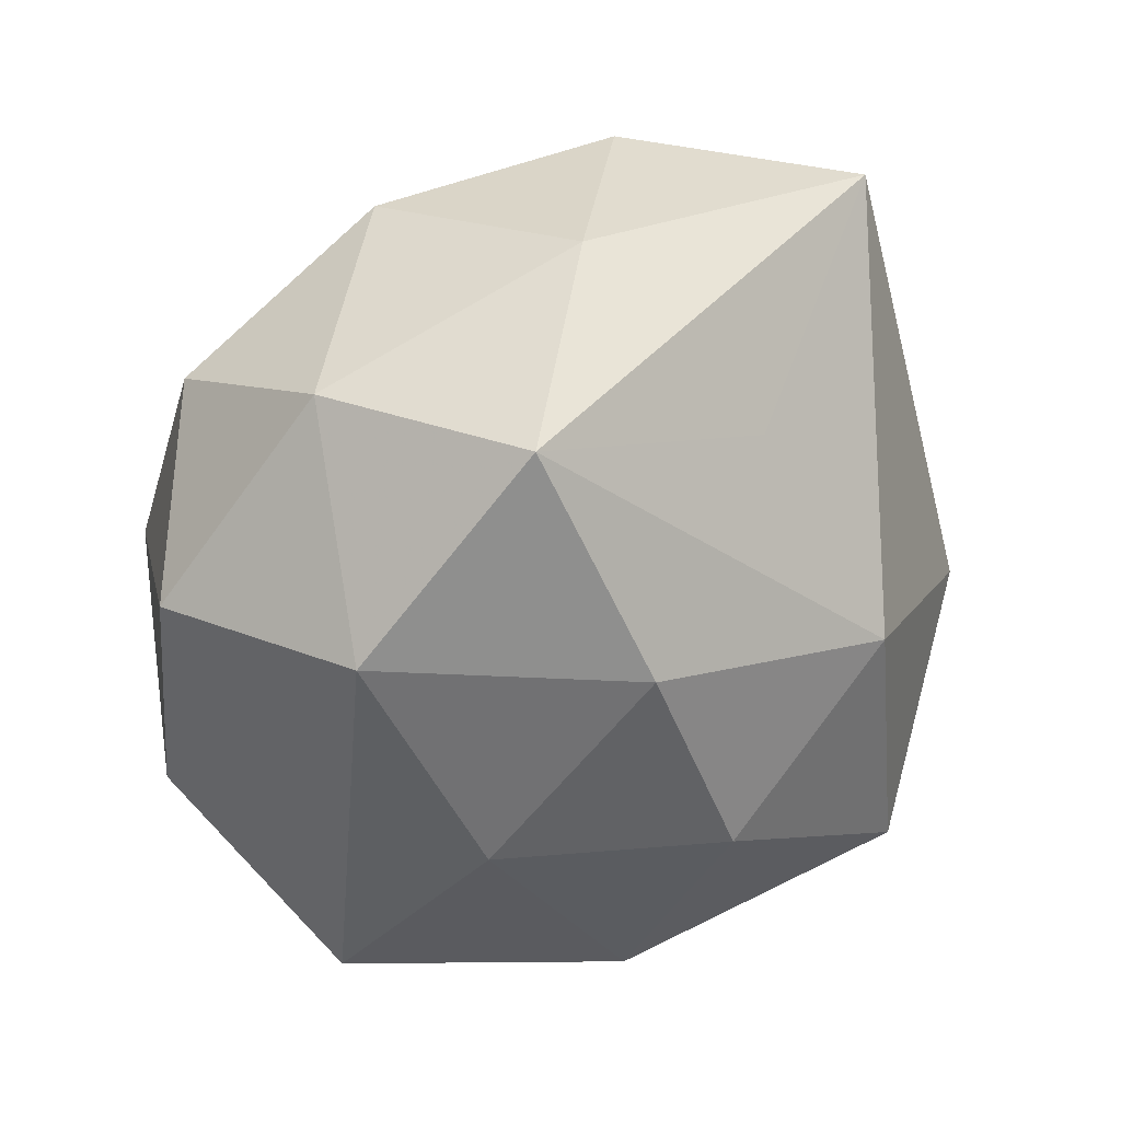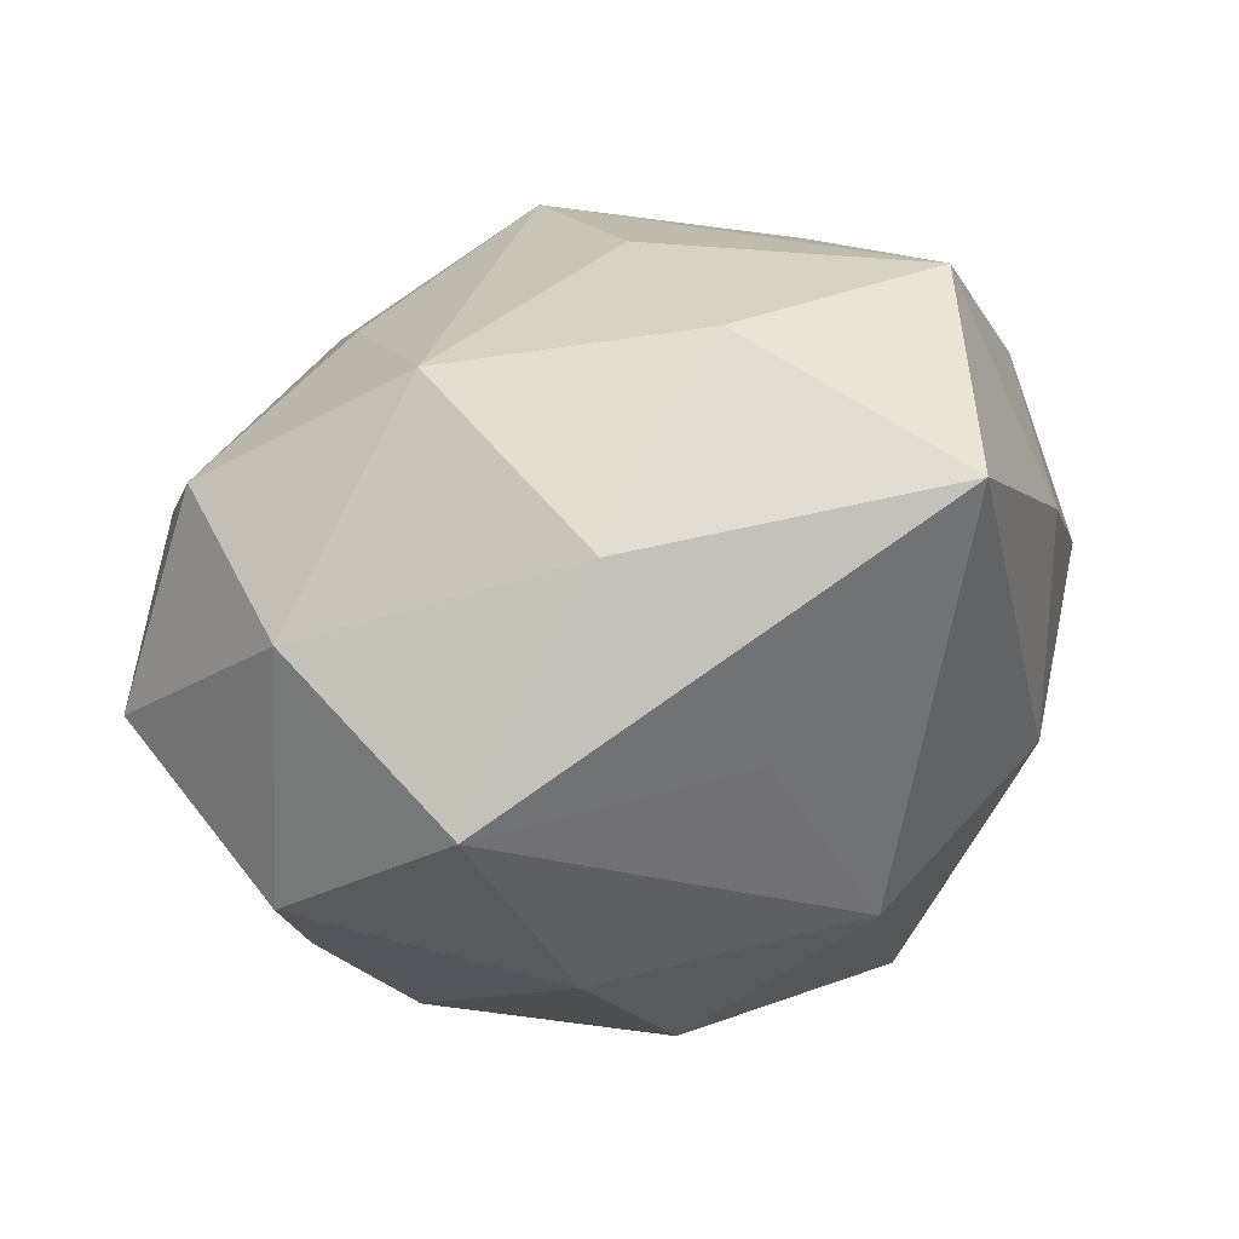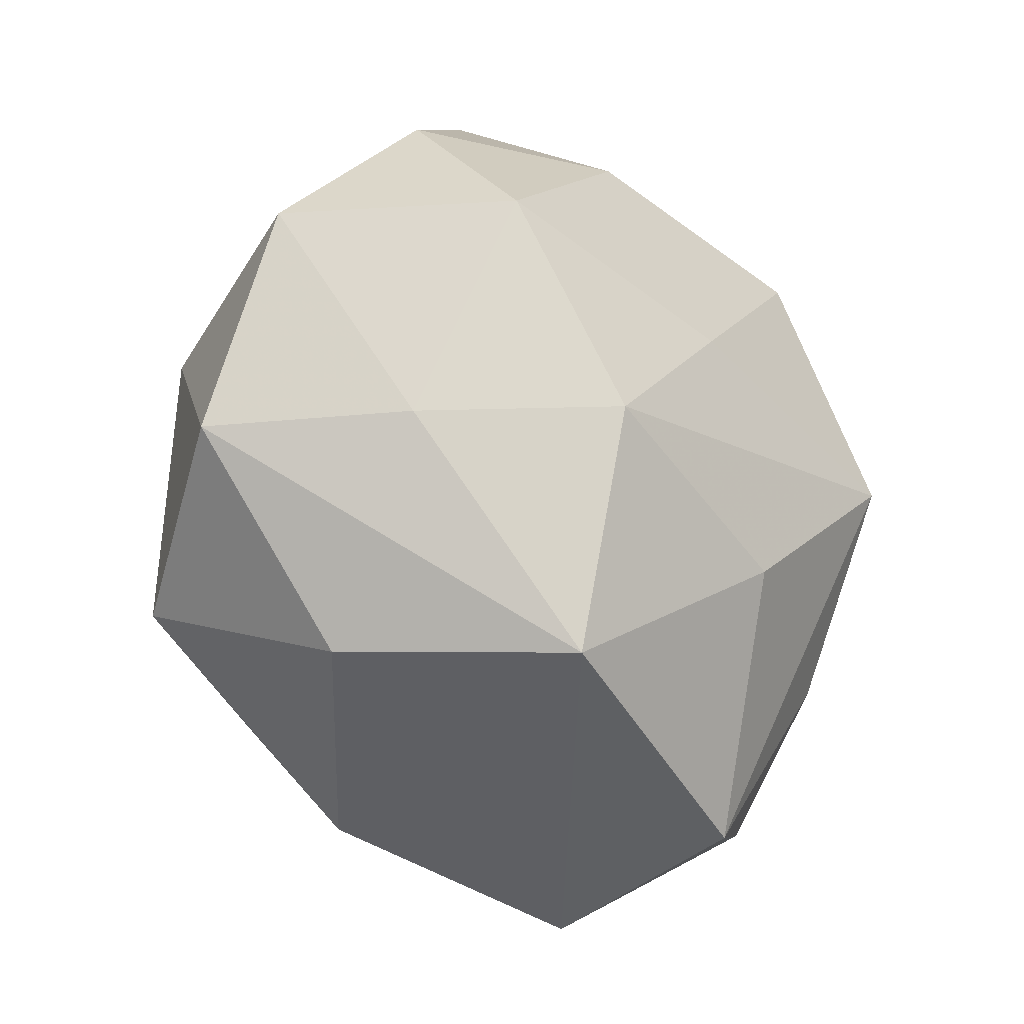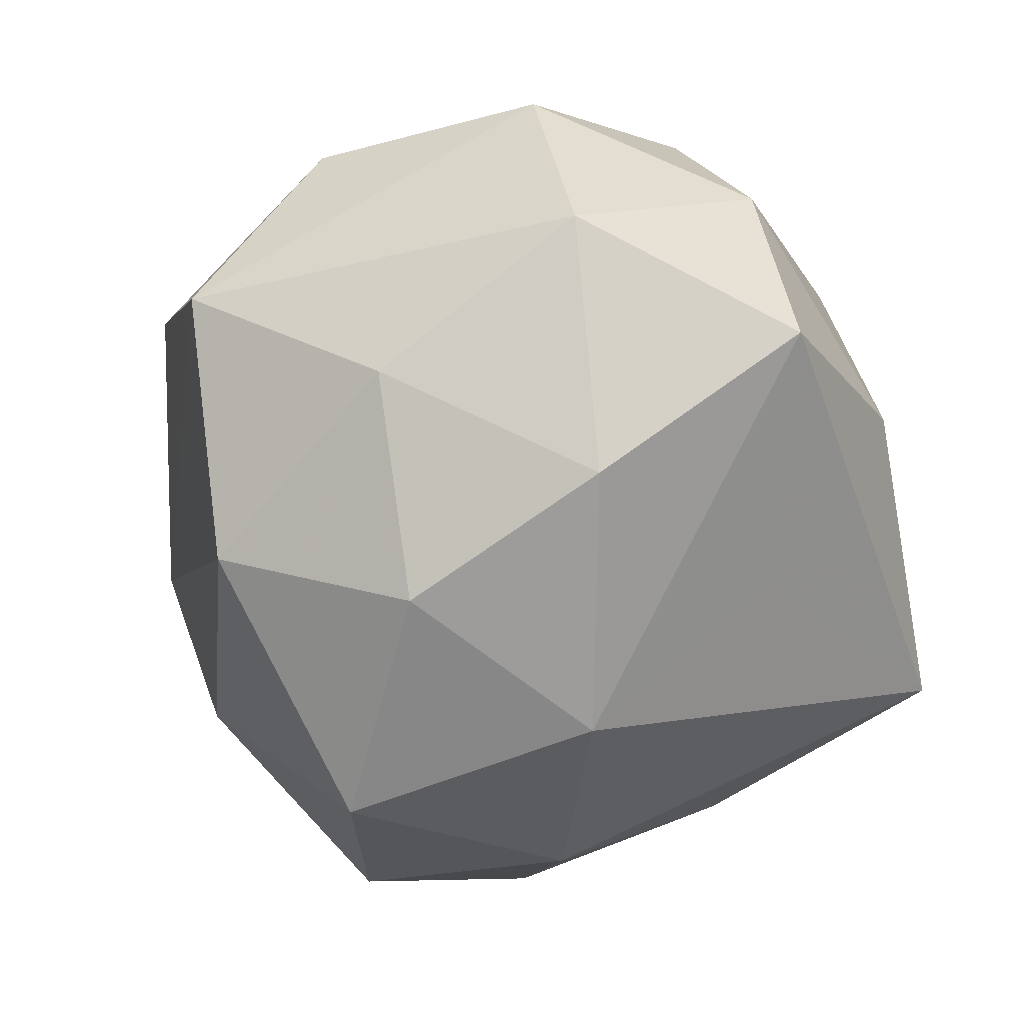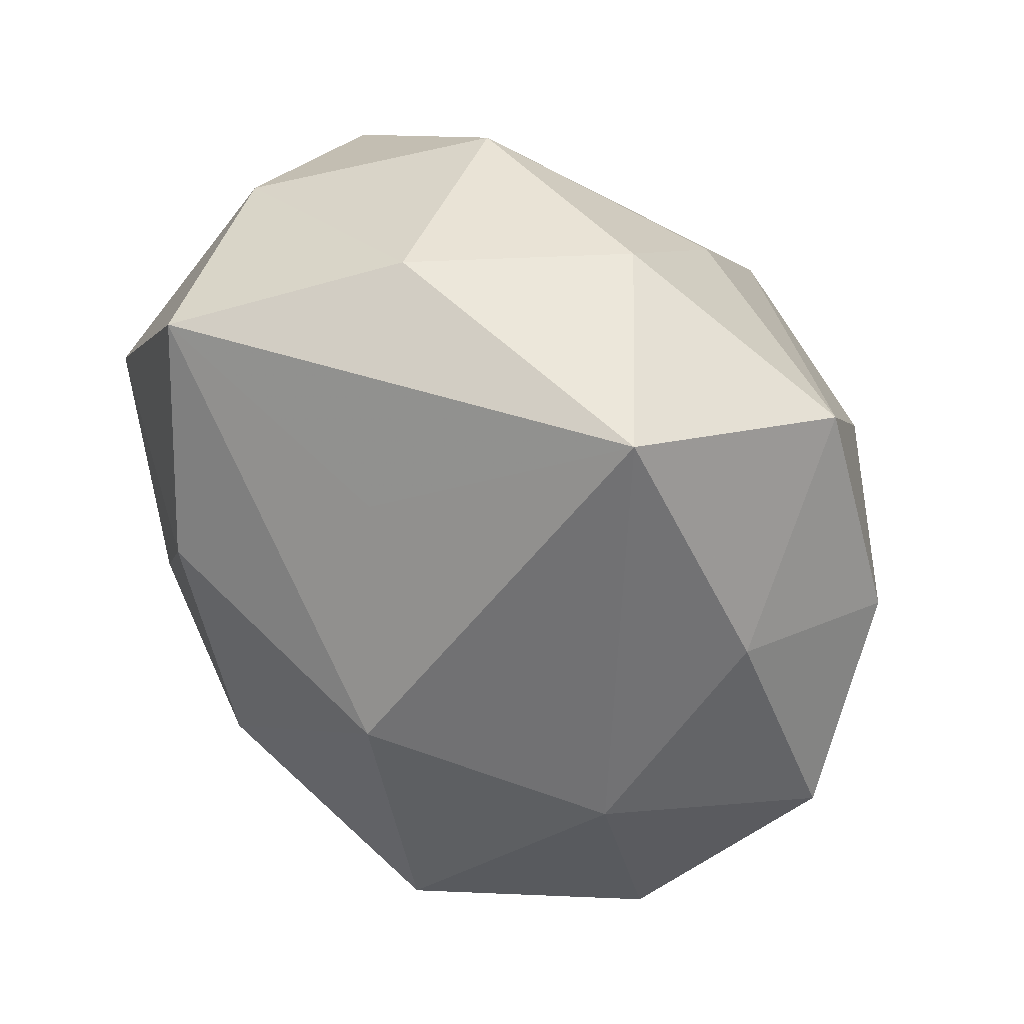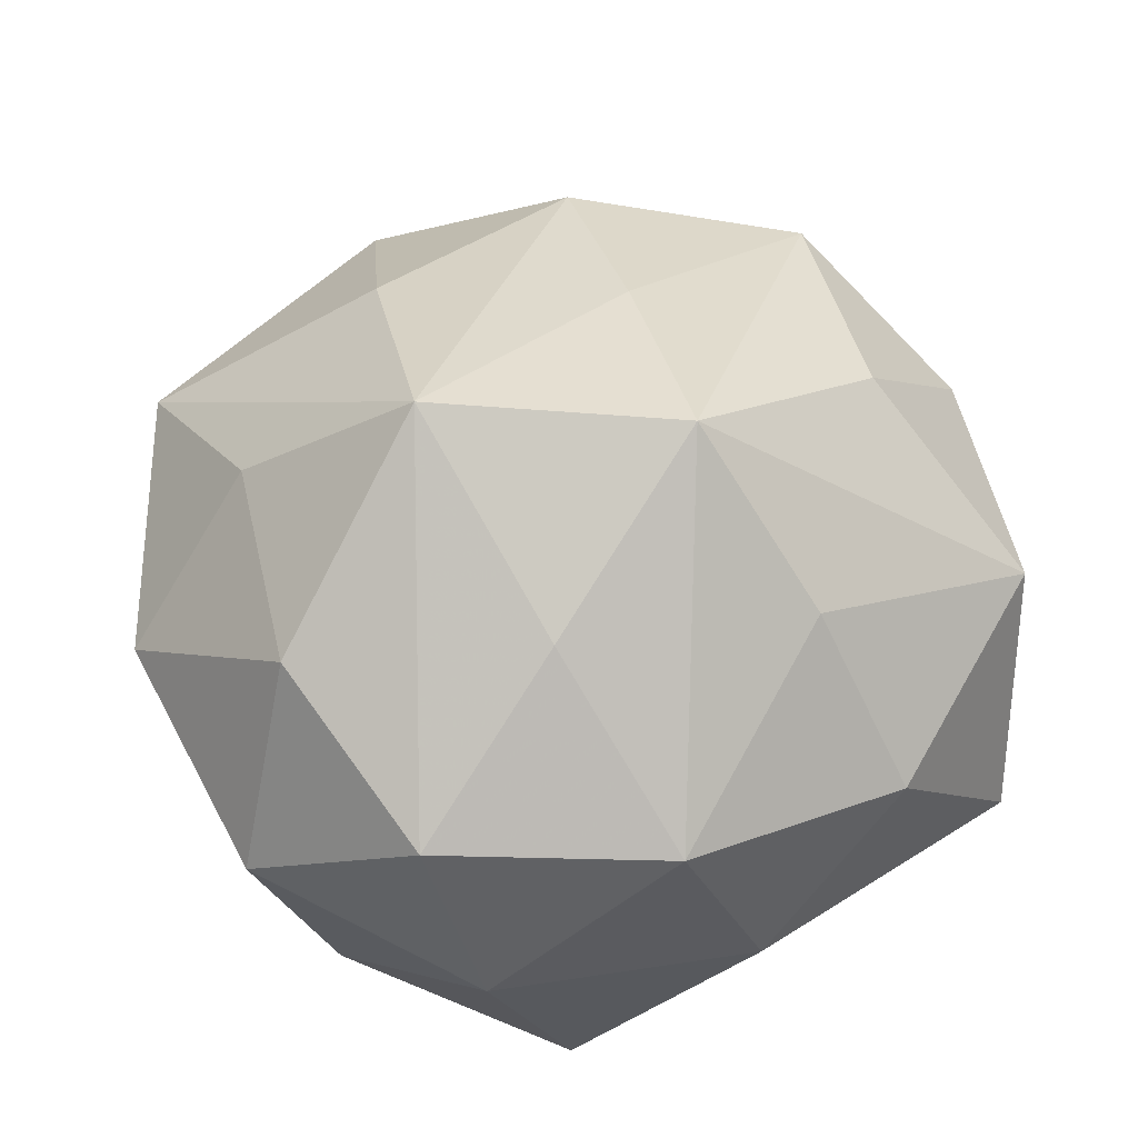
<metadata>
{"format":"obj","ext":"obj","renderer":"f3d","projection":"perspective","resolution":1024,"background":"white","views":[{"elev":34.5,"azim":143.0,"up":"+Y"},{"elev":68.7,"azim":160.7,"up":"+Y"},{"elev":-63.2,"azim":-62.9,"up":"+Y"},{"elev":-68.1,"azim":103.3,"up":"+Z"},{"elev":49.4,"azim":-139.3,"up":"+Y"},{"elev":55.0,"azim":146.9,"up":"+Z"}]}
</metadata>
<code>
v -0.01047 0.03122 0.02622
v -0.00416 -0.04997 0.01168
v -0.03866 0.03259 0.01304
v 0.03077 -0.01007 -0.02824
v -0.04159 -0.01477 0.02299
v 0.01653 -0.003863 0.04297
v 0.006951 -0.0289 0.0302
v 0.04773 -0.01485 0.009003
v -0.005352 0.02767 -0.02734
v -0.01394 0.004404 -0.03842
v -0.04376 0.01486 -0.00782
v -0.05182 -0.01241 -0.002275
v 0.004806 0.04575 -0.009863
v 0.03403 0.03571 -0.004359
v -0.01401 -0.01005 0.03475
v -0.01875 -0.02579 -0.03665
v 0.03075 -0.01772 0.02628
v 0.01383 0.0425 0.0146
v 0.03683 0.02835 0.01713
v 0.03913 0.00539 0.02535
v -0.03137 0.01161 0.03054
v -0.0377 -0.004415 -0.02449
v -0.03079 -0.03255 0.004723
v 0.01625 0.0218 0.03037
v -0.006462 0.01349 0.04233
v 0.007241 -0.0119 -0.03958
v -0.02058 -0.03232 0.02564
v 0.03031 -0.04095 0.01327
v 0.0415 0.01527 -0.02168
v 0.0129 -0.03392 -0.02862
v -0.03876 -0.02977 -0.01788
v -0.01324 0.04529 0.008096
v -0.01317 -0.04307 -0.01445
v 0.03955 -0.03146 -0.0123
v -0.03065 0.04394 -0.01325
v 0.02423 0.03717 -0.02799
v 0.01658 0.01202 -0.0375
v -0.04798 0.007421 0.01284
v 0.04966 0.01253 0.002772
f 13 35 32
f 32 35 3
f 36 35 13
f 19 6 20
f 20 17 8
f 6 17 20
f 25 3 21
f 21 5 25
f 28 34 8
f 2 34 28
f 8 17 28
f 28 7 2
f 28 17 6
f 6 7 28
f 3 35 11
f 22 11 35
f 22 31 12
f 12 11 22
f 23 5 12
f 12 31 23
f 23 31 2
f 30 34 2
f 4 29 34
f 4 30 26
f 34 30 4
f 39 20 8
f 19 20 39
f 8 34 39
f 34 29 39
f 13 32 18
f 1 3 25
f 1 32 3
f 25 18 1
f 1 18 32
f 10 22 35
f 38 21 3
f 5 21 38
f 12 5 38
f 38 11 12
f 3 11 38
f 15 6 25
f 25 5 15
f 27 23 2
f 5 23 27
f 2 7 27
f 27 15 5
f 27 7 6
f 6 15 27
f 2 31 33
f 33 30 2
f 29 36 14
f 14 39 29
f 19 39 14
f 14 18 19
f 14 36 13
f 13 18 14
f 24 18 25
f 19 18 24
f 25 6 24
f 24 6 19
f 26 10 37
f 37 10 36
f 37 36 29
f 37 4 26
f 29 4 37
f 35 36 9
f 9 10 35
f 36 10 9
f 31 22 16
f 22 10 16
f 16 10 26
f 26 30 16
f 16 33 31
f 30 33 16

</code>
